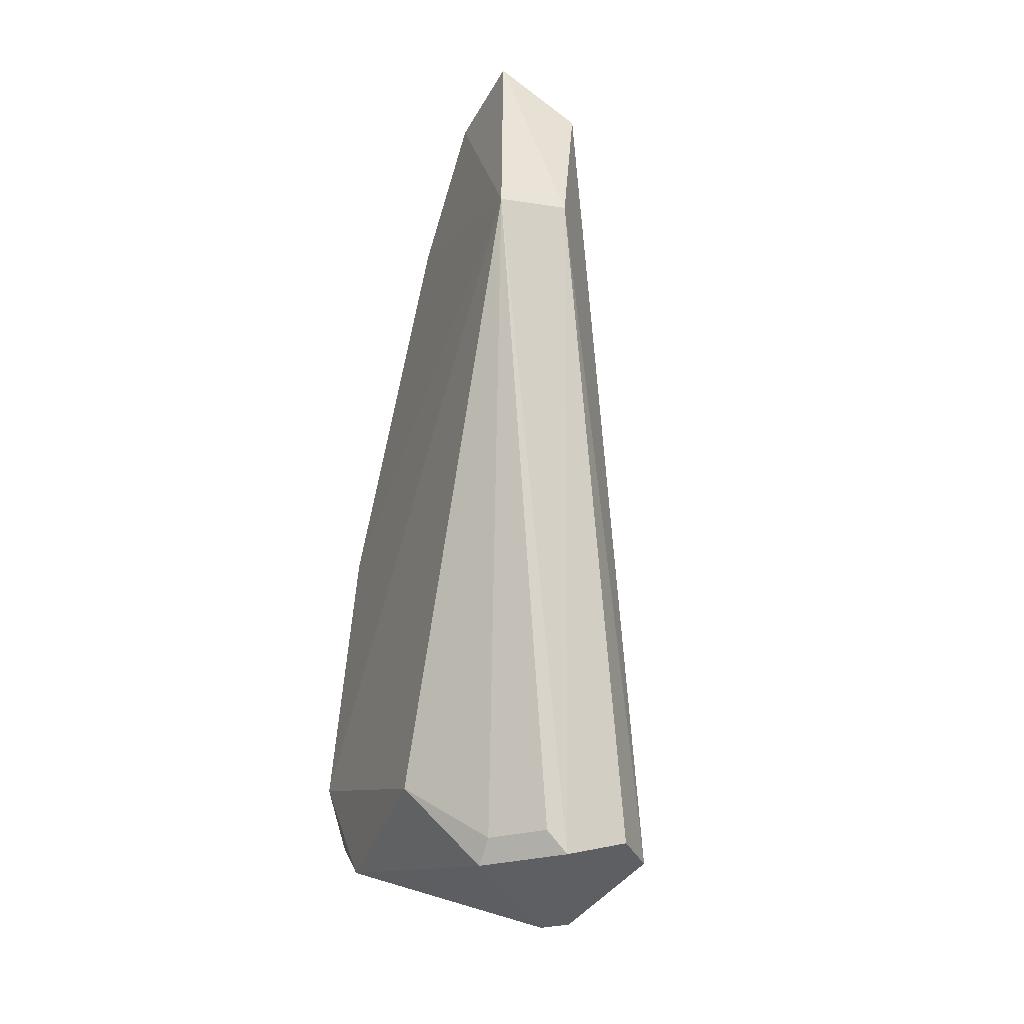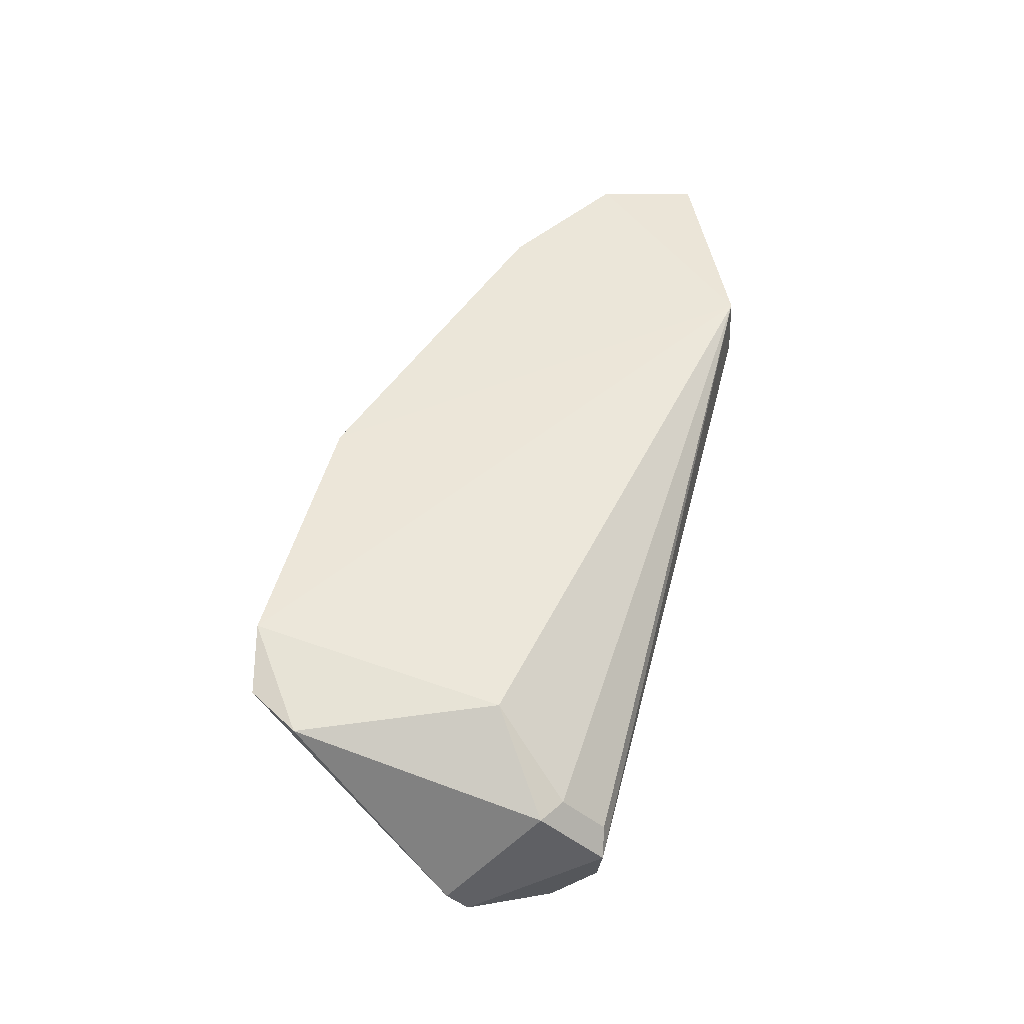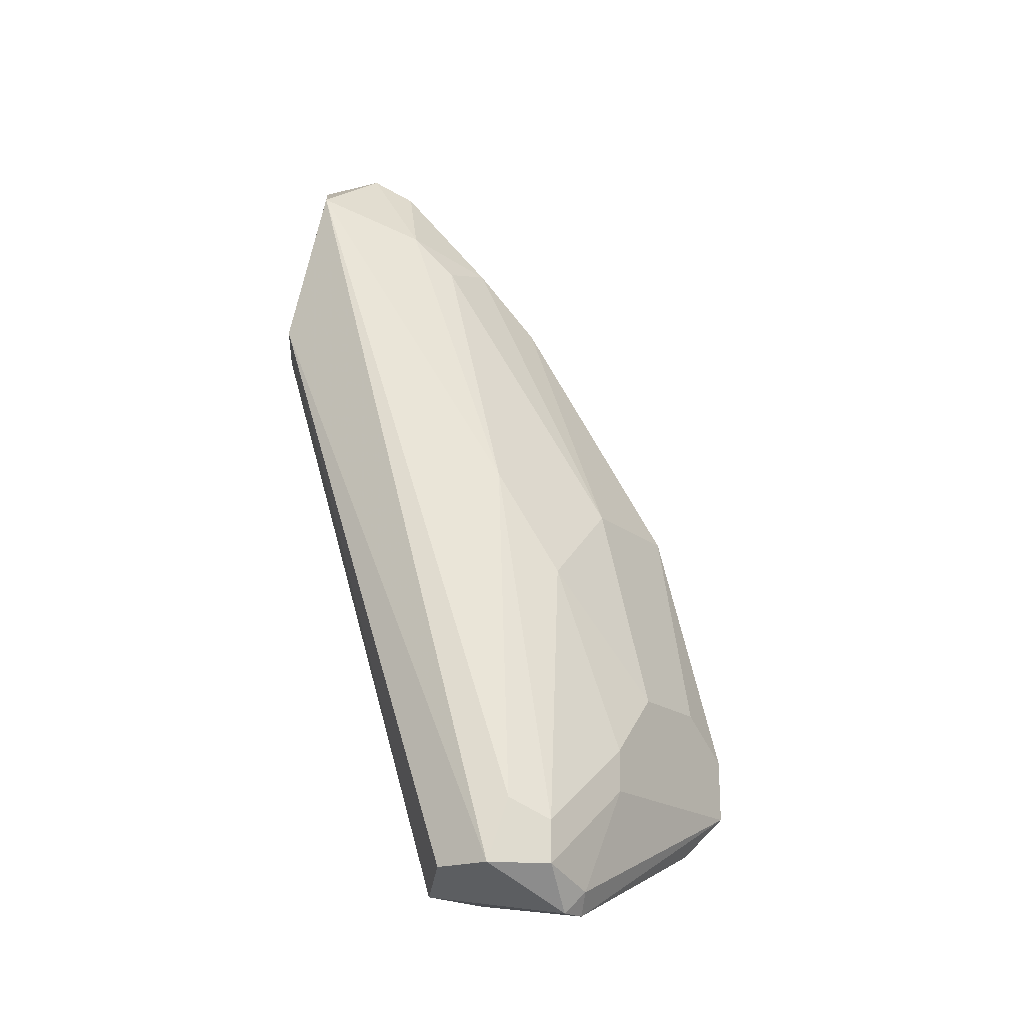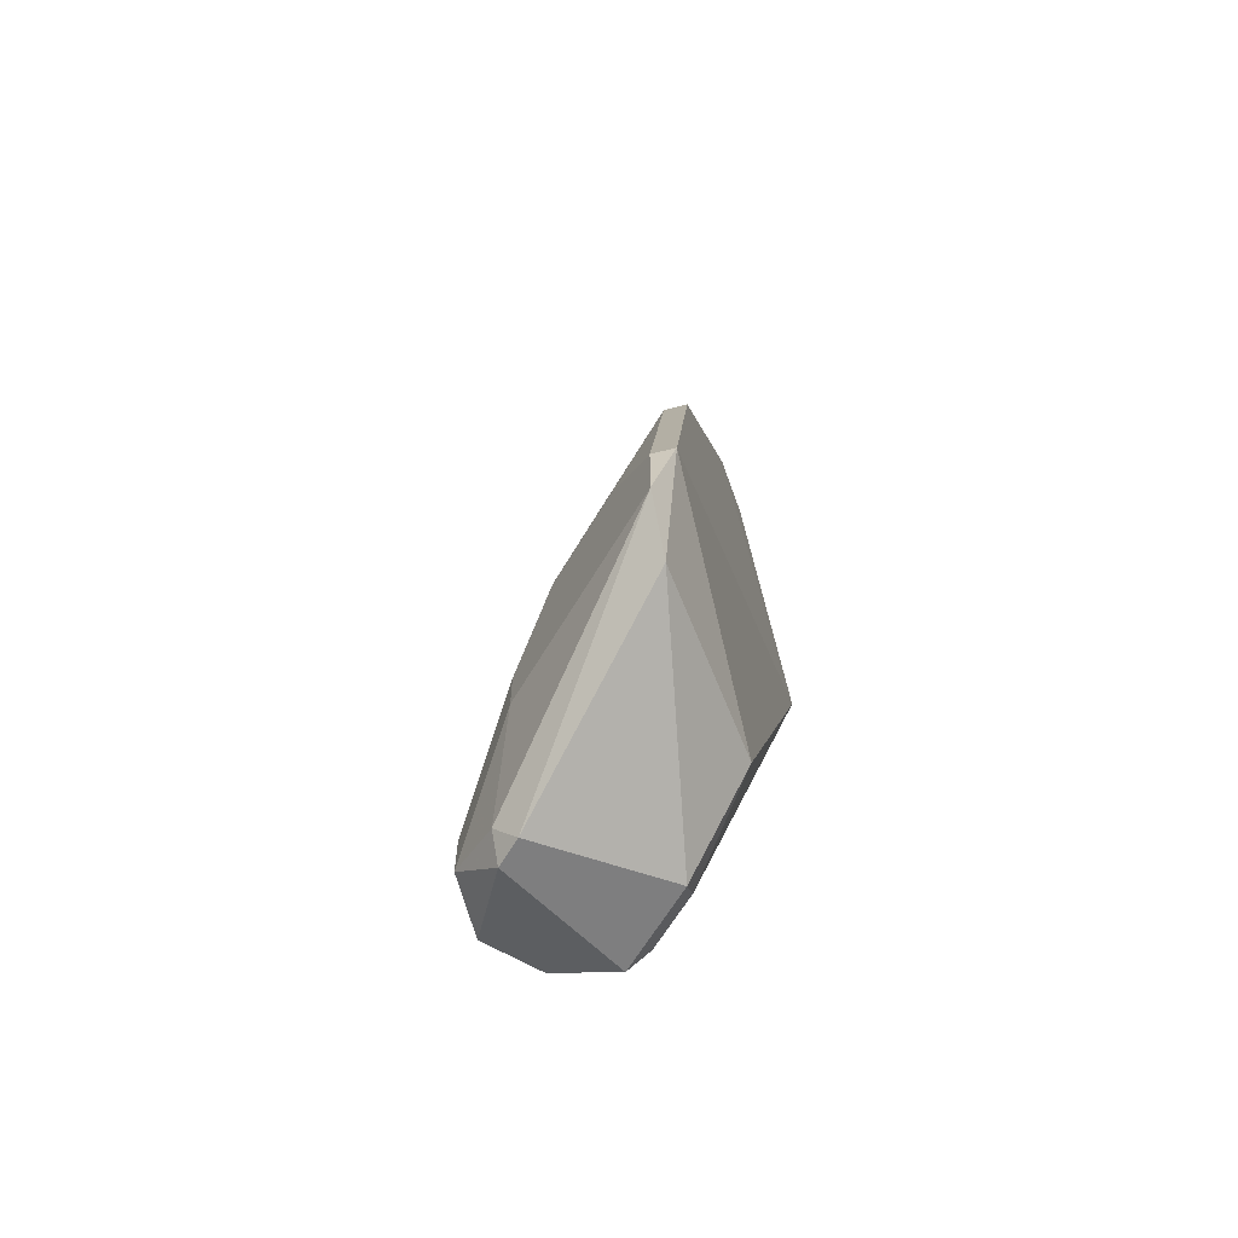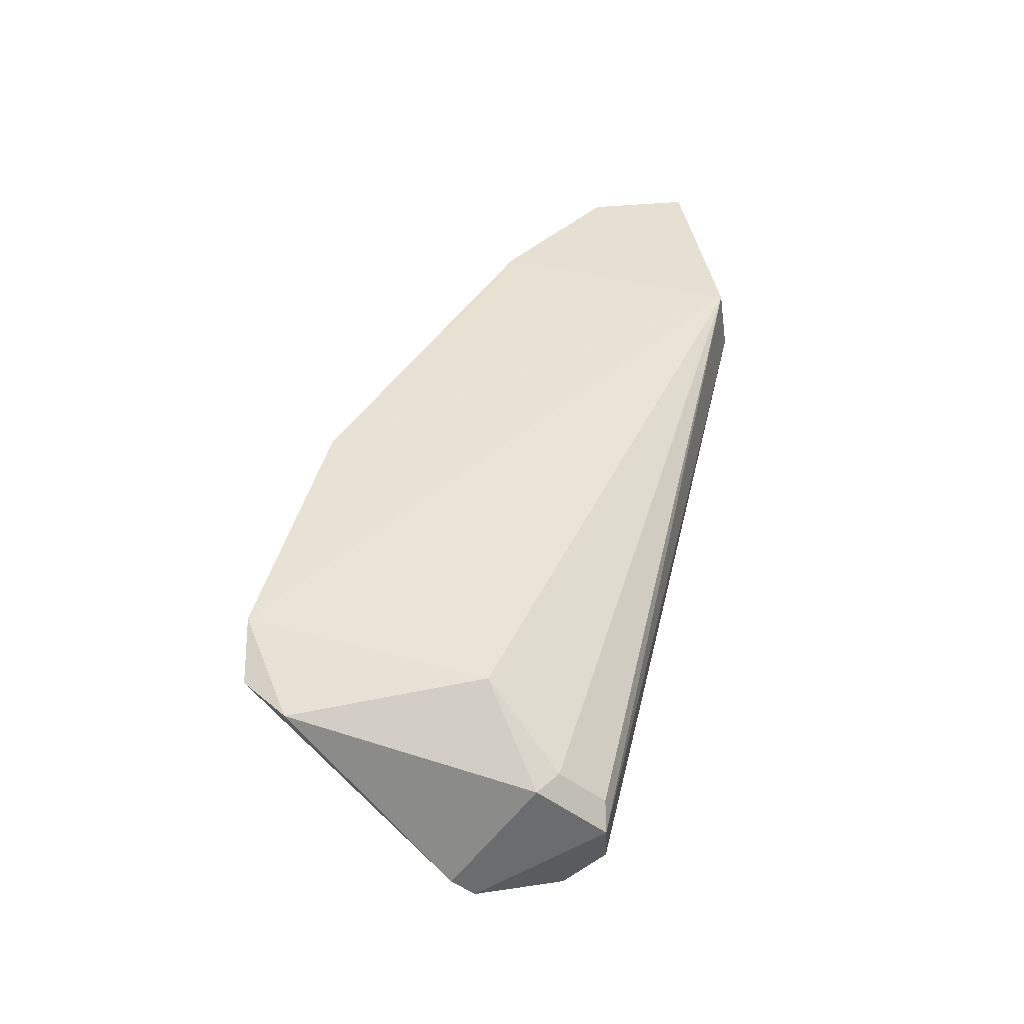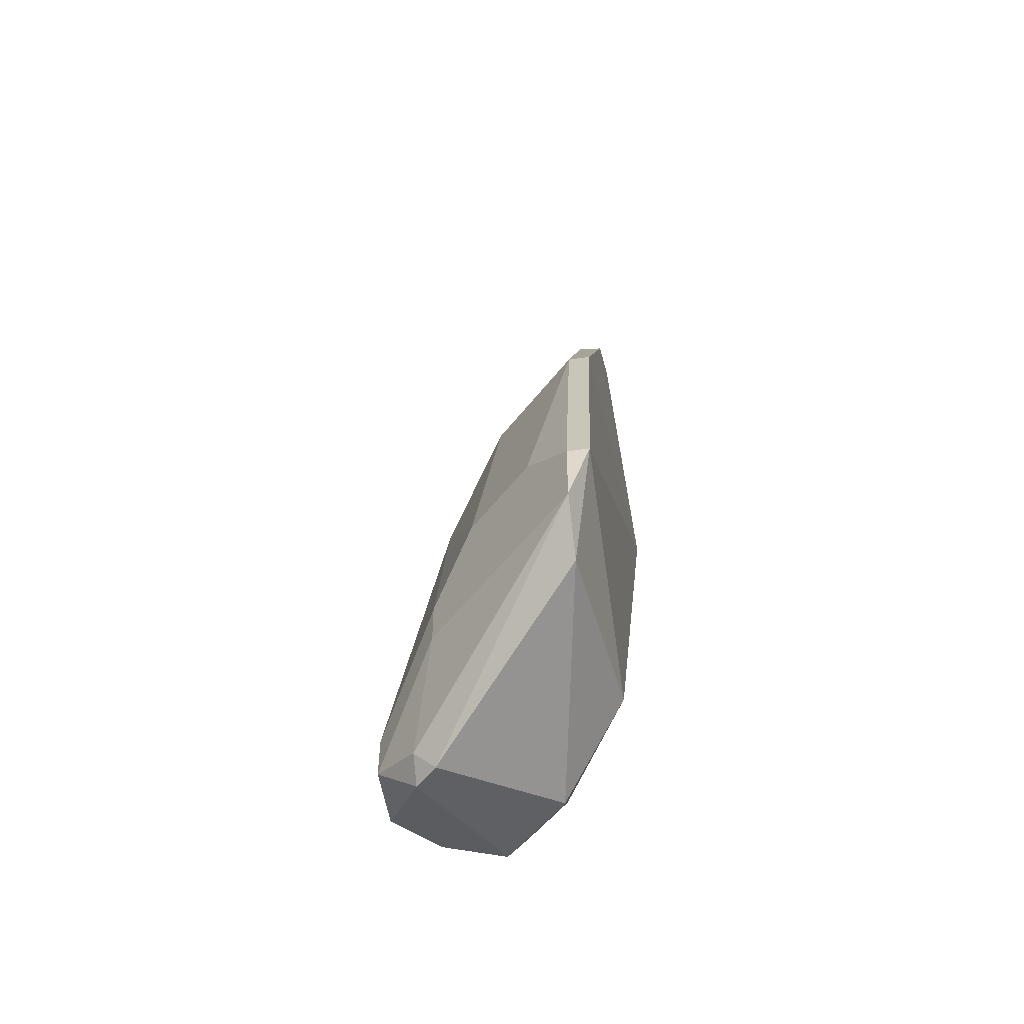
<metadata>
{"format":"obj","ext":"obj","renderer":"f3d","projection":"perspective","resolution":1024,"background":"white","views":[{"elev":-31.1,"azim":155.4,"up":"+Z"},{"elev":-41.5,"azim":87.1,"up":"+Z"},{"elev":-19.3,"azim":-99.7,"up":"+Z"},{"elev":-63.7,"azim":14.4,"up":"+Z"},{"elev":-46.5,"azim":92.3,"up":"+Z"},{"elev":-52.9,"azim":8.7,"up":"+Z"}]}
</metadata>
<code>
v -0.6667 -0.381 0.8888
v -0.6985 -0.9205 -0.2221
v -0.6985 -0.8571 -0.2857
v -1.016 -0.508 -0.2538
v -0.6459 -0.1807 0.5756
v -0.762 -0.4762 -0.3492
v -0.8254 -0.6983 0.2539
v -0.7937 -0.2222 0.8254
v -0.9523 -0.4128 -0.3492
v -0.6667 -0.8253 0.2539
v -0.6667 -0.5714 -0.2538
v -0.9523 -0.6348 -0.3808
v -0.9206 -0.508 0.2857
v -0.7302 -0.508 0.7301
v -0.9206 -0.6983 -0.1586
v -0.7499 -0.1692 0.5855
v -0.8571 -0.4128 -0.3808
v -0.6667 -0.9205 -0.1268
v -0.6712 -0.2312 0.9031
v -1.016 -0.4762 -0.3492
v -0.9206 -0.6348 -0.4126
v -0.762 -0.8571 -0.06349
v -0.7937 -0.381 0.7619
v -0.762 -0.508 -0.3808
v -0.6985 -0.8253 0.2539
v -1.016 -0.5714 -0.2857
v -0.6667 -0.5397 0.7301
v -0.9206 -0.6031 0.1272
v -0.6985 -0.3176 0.9206
v -0.7937 -0.4445 0.6983
v -0.6985 -0.6031 0.6348
v -0.8254 -0.4128 -0.3492
v -0.8571 -0.7618 -0.06349
v -0.6985 -0.9205 -0.1268
v -0.9523 -0.6031 -0.4126
v -0.6985 -0.381 0.8888
v -1.016 -0.5714 -0.3492
v -0.9206 -0.6983 -0.2221
f 15 37 38
f 6 5 11
f 8 4 13
f 9 16 17
f 16 5 17
f 2 3 18
f 5 10 18
f 3 11 18
f 11 5 18
f 1 5 19
f 5 16 19
f 16 8 19
f 4 8 20
f 8 16 20
f 16 9 20
f 3 2 21
f 2 12 21
f 8 13 23
f 11 3 24
f 6 11 24
f 17 6 24
f 21 17 24
f 3 21 24
f 18 10 25
f 7 22 25
f 13 4 26
f 4 20 26
f 5 1 27
f 10 5 27
f 7 13 28
f 13 26 28
f 26 15 28
f 1 19 29
f 19 8 29
f 8 23 29
f 13 7 30
f 7 14 30
f 23 13 30
f 14 23 30
f 14 7 31
f 25 10 31
f 7 25 31
f 10 27 31
f 27 14 31
f 5 6 32
f 17 5 32
f 6 17 32
f 22 7 33
f 15 22 33
f 7 28 33
f 28 15 33
f 2 18 34
f 22 2 34
f 18 25 34
f 25 22 34
f 9 17 35
f 20 9 35
f 17 21 35
f 21 12 35
f 23 14 36
f 27 1 36
f 14 27 36
f 1 29 36
f 29 23 36
f 15 26 37
f 26 20 37
f 20 35 37
f 35 12 37
f 12 2 38
f 2 22 38
f 22 15 38
f 37 12 38

</code>
